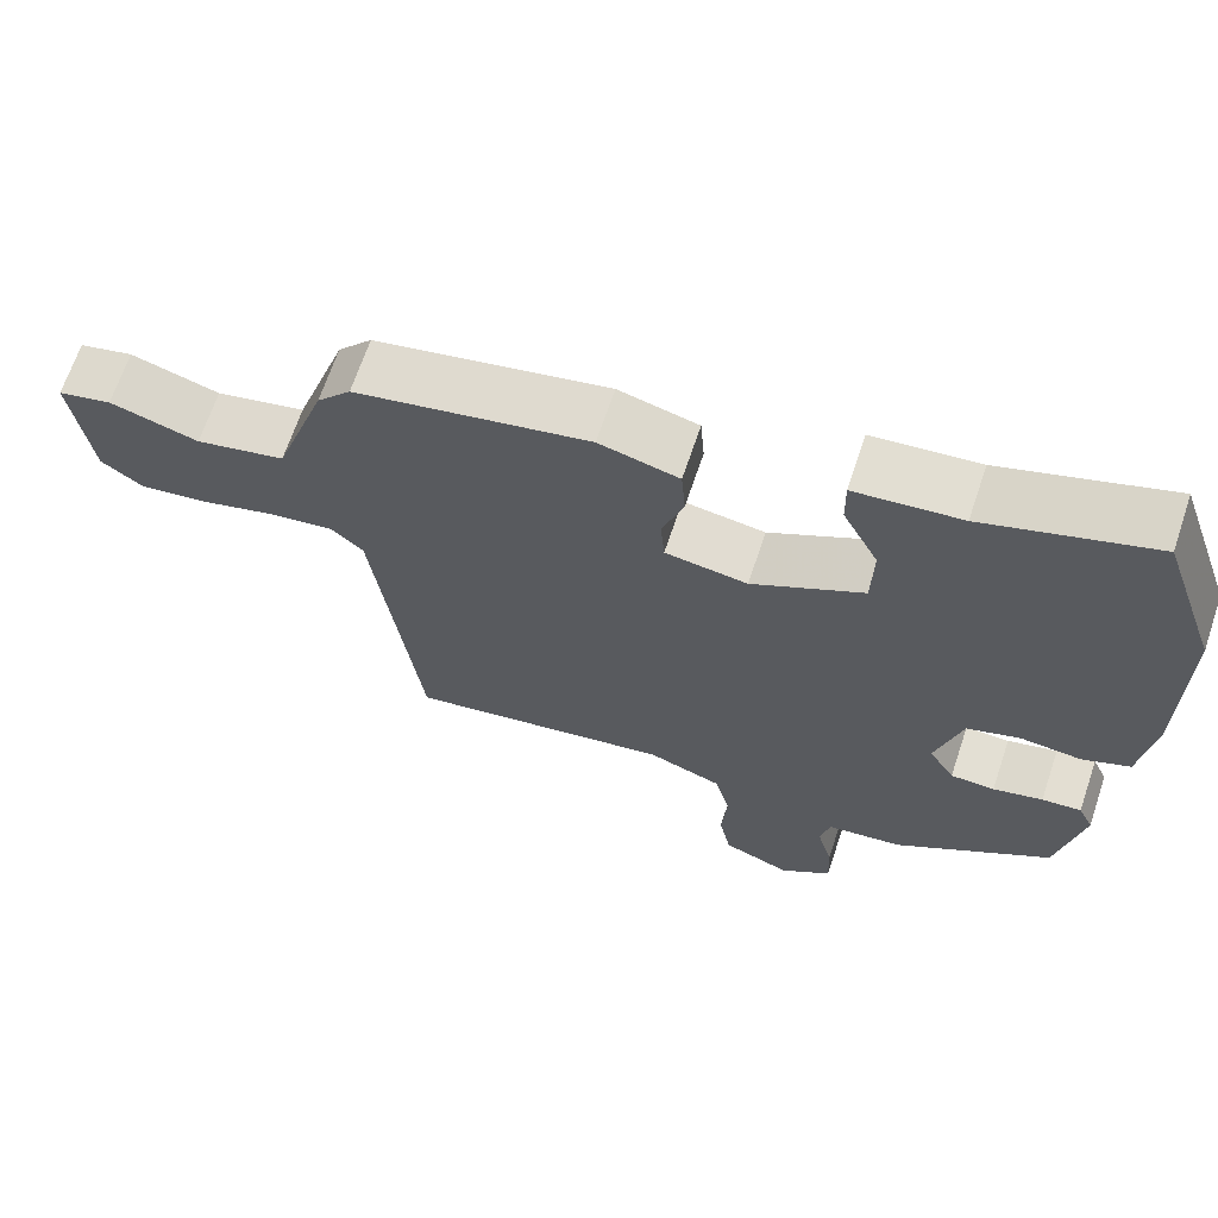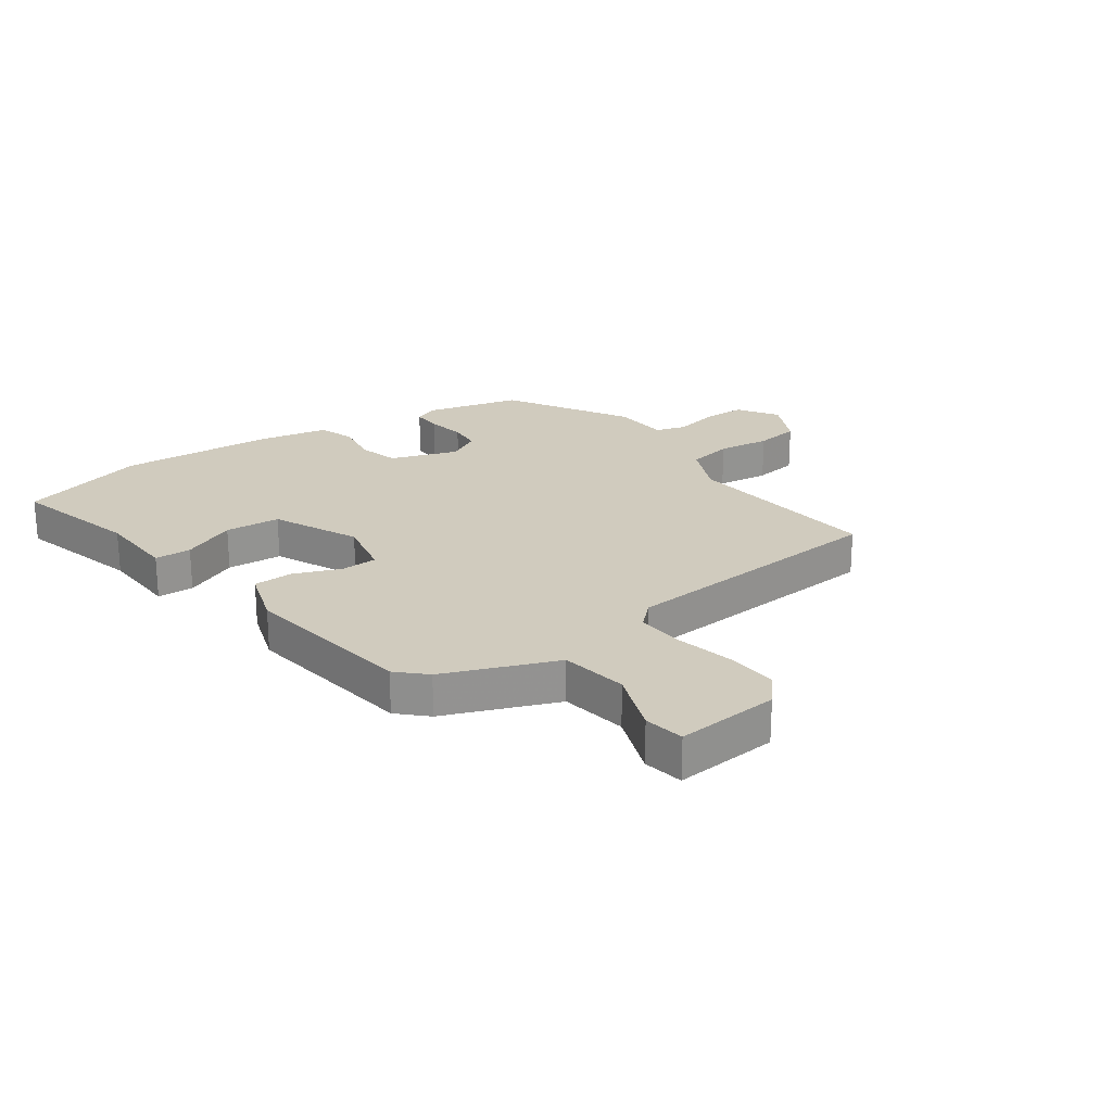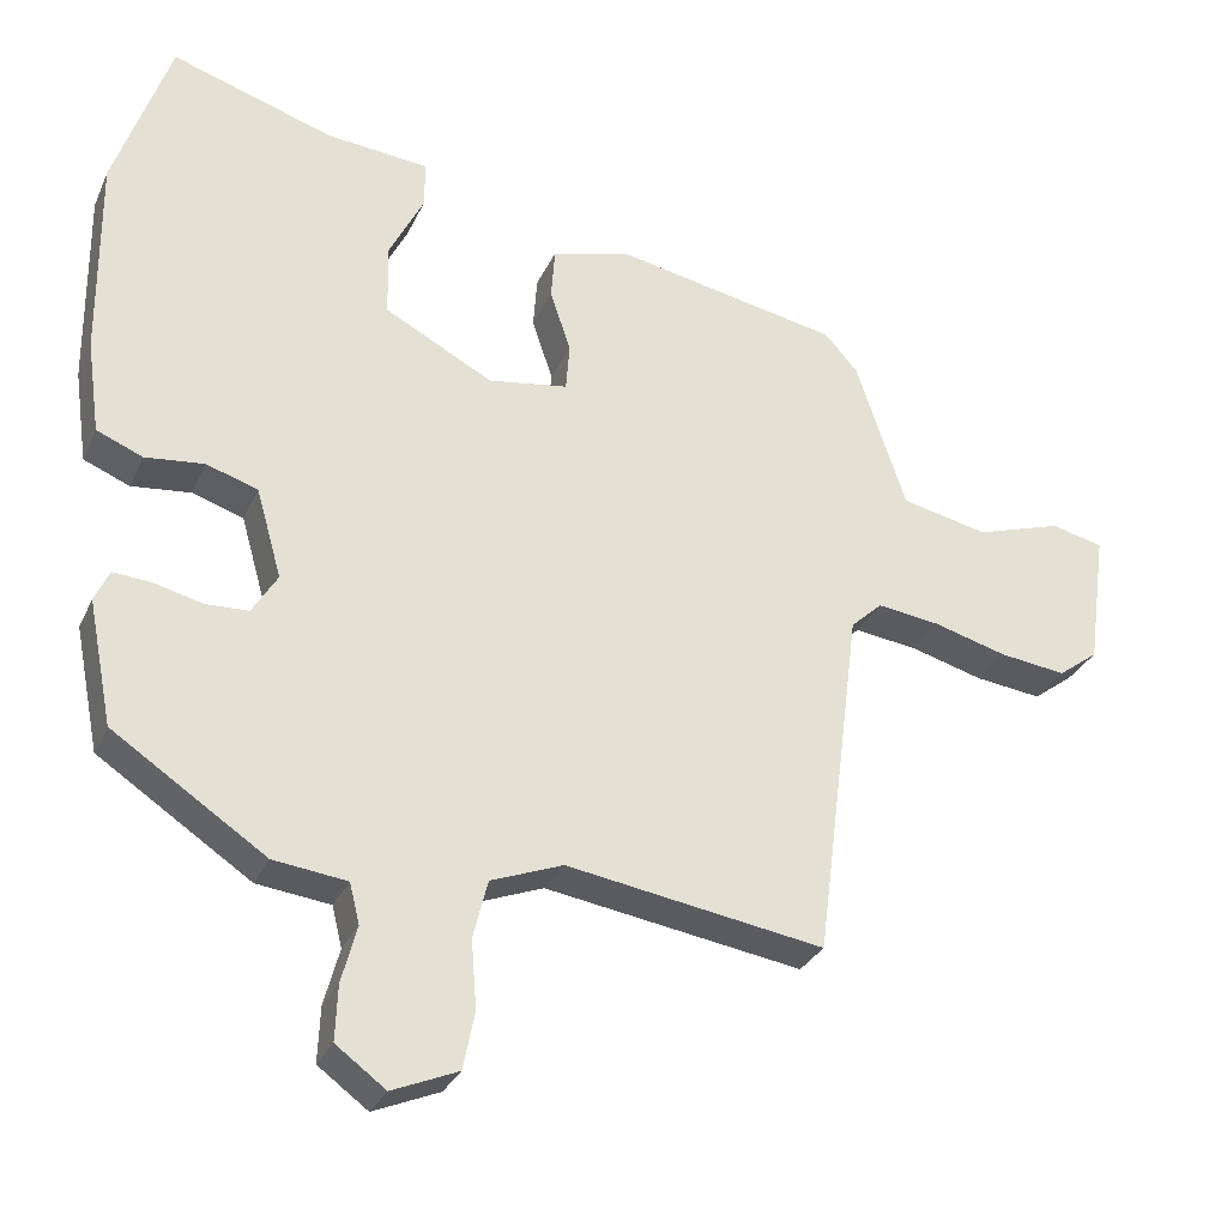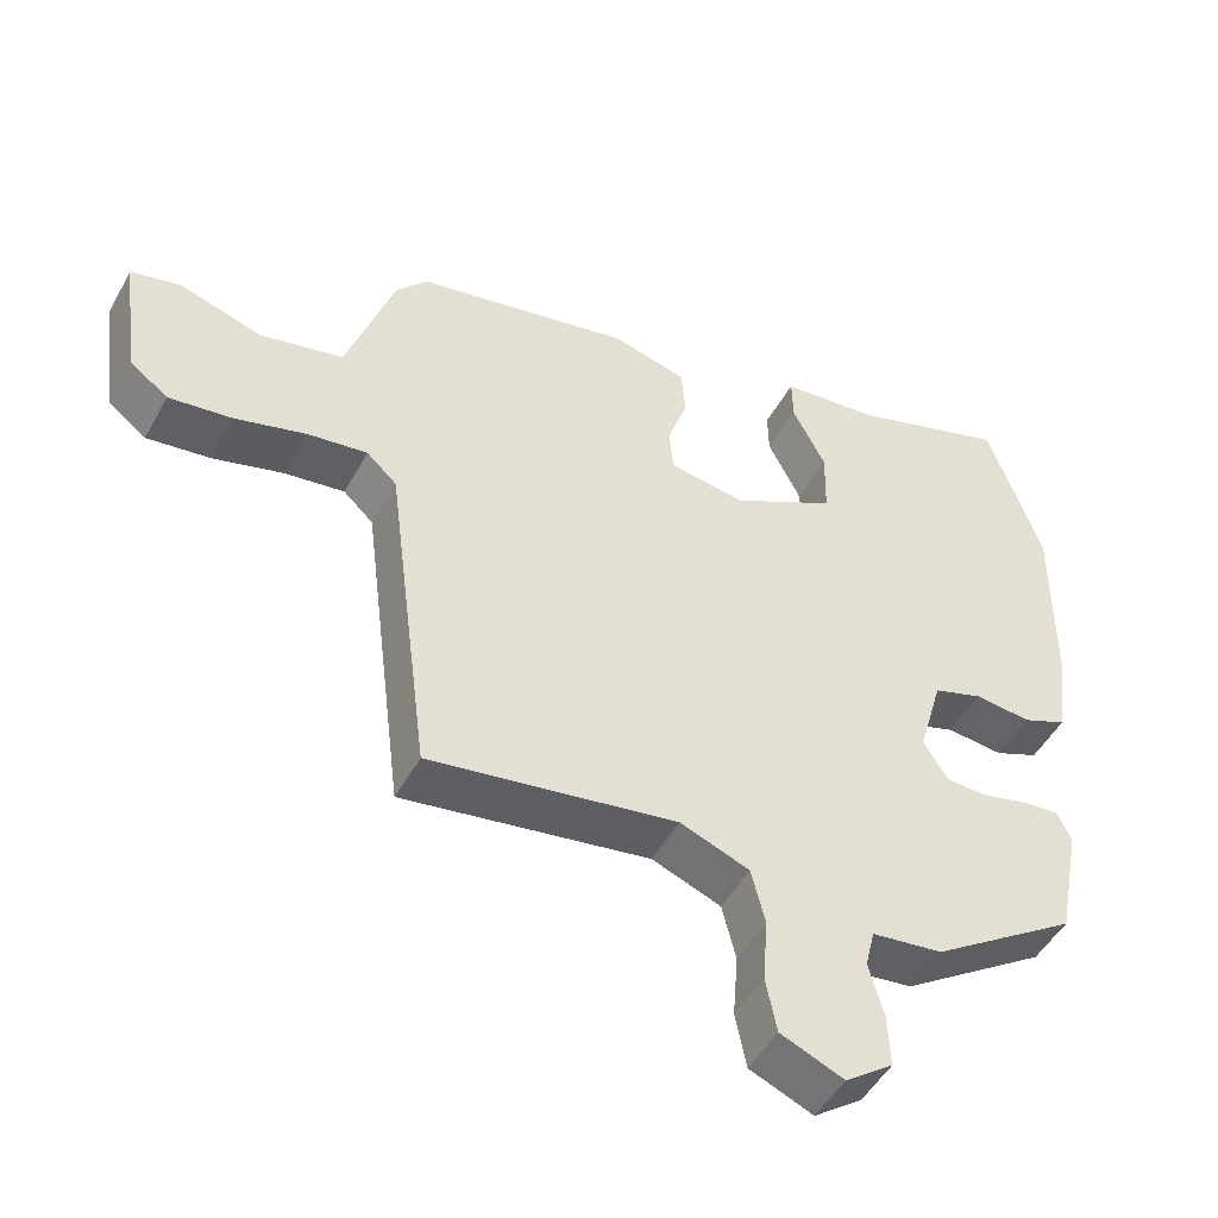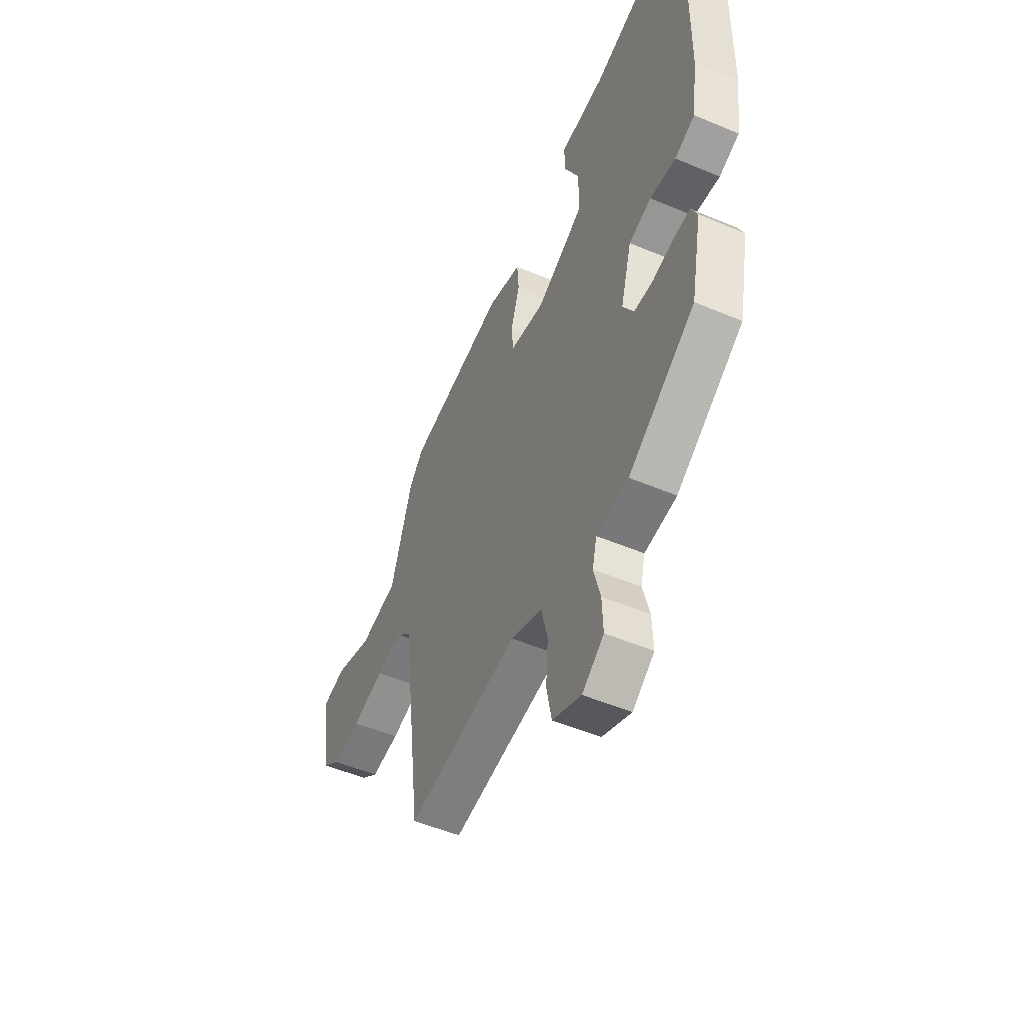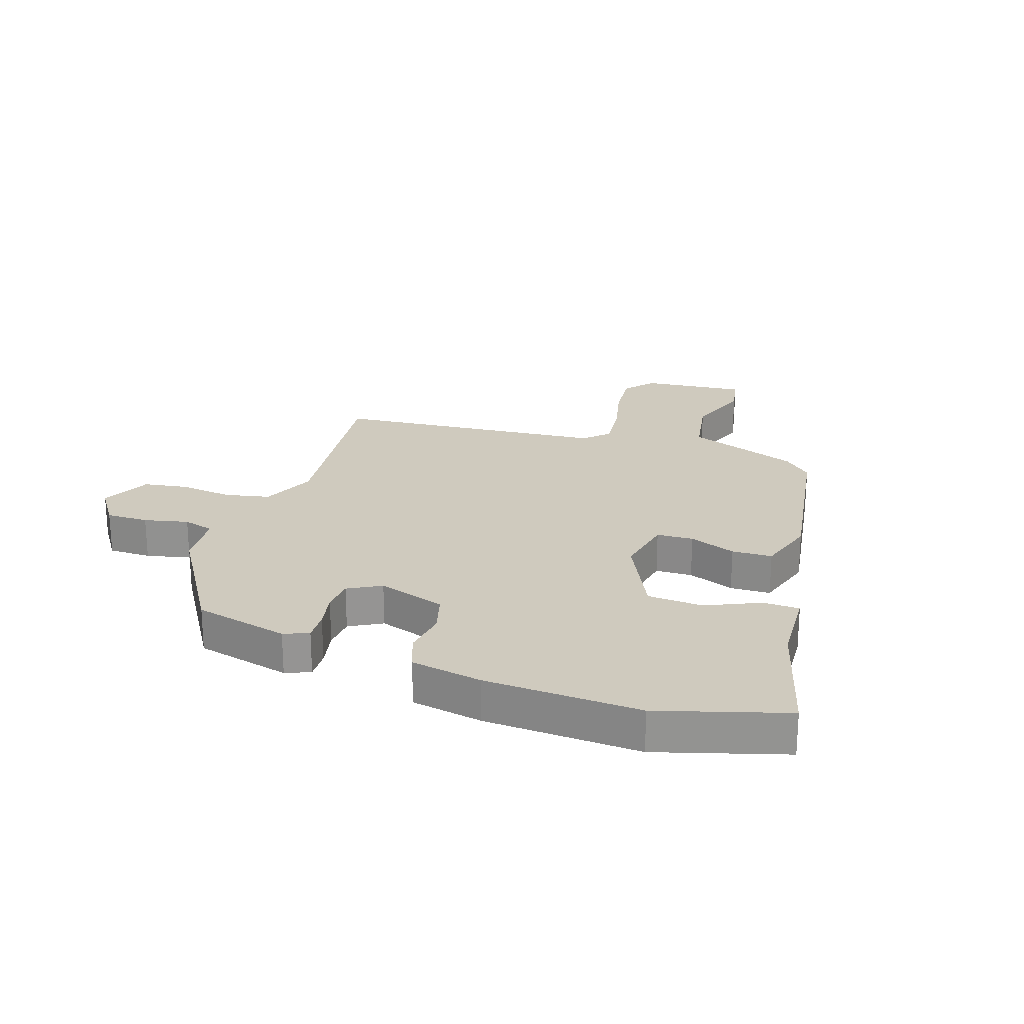
<metadata>
{"format":"obj","ext":"obj","renderer":"f3d","projection":"perspective","resolution":1024,"background":"white","views":[{"elev":66.8,"azim":-161.5,"up":"+Z"},{"elev":23.5,"azim":57.6,"up":"+Y"},{"elev":-29.9,"azim":-21.1,"up":"+Z"},{"elev":-49.0,"azim":152.1,"up":"+Z"},{"elev":-50.8,"azim":-114.7,"up":"+Z"},{"elev":23.2,"azim":-69.1,"up":"+Y"}]}
</metadata>
<code>
v 0.427 0.07 -0.508
v 0.091 0.07 -0.454
v -0.003 0.07 -0.49
v -0.022 0.07 -0.566
v -0.015 0.07 -0.655
v -0.03 0.07 -0.73
v -0.116 0.07 -0.766
v -0.181 0.07 -0.718
v -0.178 0.07 -0.646
v -0.158 0.07 -0.572
v -0.171 0.07 -0.519
v -0.267 0.07 -0.507
v -0.466 0.07 -0.374
v -0.498 0.07 -0.212
v -0.479 0.07 -0.171
v -0.429 0.07 -0.175
v -0.366 0.07 -0.191
v -0.31 0.07 -0.189
v -0.277 0.07 -0.135
v -0.31 0.07 -0.019
v -0.377 0.07 0.003
v -0.454 0.07 -0.005
v -0.514 0.07 0.02
v -0.531 0.07 0.141
v -0.533 0.07 0.404
v -0.46 0.07 0.616
v -0.248 0.07 0.547
v -0.114 0.07 0.534
v -0.115 0.07 0.472
v -0.16 0.07 0.383
v -0.158 0.07 0.289
v -0.017 0.07 0.214
v 0.087 0.07 0.23
v 0.092 0.07 0.292
v 0.065 0.07 0.372
v 0.07 0.07 0.44
v 0.171 0.07 0.467
v 0.466 0.07 0.408
v 0.509 0.07 0.359
v 0.574 0.07 0.165
v 0.687 0.07 0.14
v 0.799 0.07 0.175
v 0.867 0.07 0.159
v 0.843 0.07 -0.017
v 0.791 0.07 -0.056
v 0.705 0.07 -0.045
v 0.609 0.07 -0.018
v 0.527 0.07 -0.007
v 0.486 0.07 -0.045
v 0.427 0 -0.508
v 0.091 0 -0.454
v -0.003 0 -0.49
v -0.022 0 -0.566
v -0.015 0 -0.655
v -0.03 0 -0.73
v -0.116 0 -0.766
v -0.181 0 -0.718
v -0.178 0 -0.646
v -0.158 0 -0.572
v -0.171 0 -0.519
v -0.267 0 -0.507
v -0.466 0 -0.374
v -0.498 0 -0.212
v -0.479 0 -0.171
v -0.429 0 -0.175
v -0.366 0 -0.191
v -0.31 0 -0.189
v -0.277 0 -0.135
v -0.31 0 -0.019
v -0.377 0 0.003
v -0.454 0 -0.005
v -0.514 0 0.02
v -0.531 0 0.141
v -0.533 0 0.404
v -0.46 0 0.616
v -0.248 0 0.547
v -0.114 0 0.534
v -0.115 0 0.472
v -0.16 0 0.383
v -0.158 0 0.289
v -0.017 0 0.214
v 0.087 0 0.23
v 0.092 0 0.292
v 0.065 0 0.372
v 0.07 0 0.44
v 0.171 0 0.467
v 0.466 0 0.408
v 0.509 0 0.359
v 0.574 0 0.165
v 0.687 0 0.14
v 0.799 0 0.175
v 0.867 0 0.159
v 0.843 0 -0.017
v 0.791 0 -0.056
v 0.705 0 -0.045
v 0.609 0 -0.018
v 0.527 0 -0.007
v 0.486 0 -0.045
f 45 46 47
f 44 45 47
f 43 44 47
f 42 43 47
f 41 42 47
f 40 41 47 48
f 40 48 49
f 39 40 49
f 38 39 49
f 37 38 49
f 36 37 49
f 35 36 49
f 34 35 49
f 27 28 29 30
f 27 30 31
f 26 27 31
f 25 26 31
f 24 25 31
f 23 24 31
f 22 23 31
f 21 22 31
f 20 21 31 32
f 15 16 17
f 14 15 17
f 13 14 17
f 12 13 17
f 11 12 17
f 11 17 18
f 8 9 10
f 7 8 10
f 6 7 10
f 5 6 10
f 4 5 10
f 3 4 10 11
f 11 18 19
f 3 11 19
f 2 3 19
f 49 1 2
f 34 49 2
f 33 34 2
f 20 32 33
f 19 20 33
f 2 19 33
f 96 95 94
f 96 94 93
f 96 93 92
f 96 92 91
f 96 91 90
f 97 96 90 89
f 98 97 89
f 98 89 88
f 98 88 87
f 98 87 86
f 98 86 85
f 98 85 84
f 98 84 83
f 79 78 77 76
f 80 79 76
f 80 76 75
f 80 75 74
f 80 74 73
f 80 73 72
f 80 72 71
f 80 71 70
f 81 80 70 69
f 66 65 64
f 66 64 63
f 66 63 62
f 66 62 61
f 66 61 60
f 67 66 60
f 59 58 57
f 59 57 56
f 59 56 55
f 59 55 54
f 59 54 53
f 60 59 53 52
f 68 67 60
f 68 60 52
f 68 52 51
f 51 50 98
f 51 98 83
f 51 83 82
f 82 81 69
f 82 69 68
f 82 68 51
f 1 50 51 2
f 2 51 52 3
f 3 52 53 4
f 4 53 54 5
f 5 54 55 6
f 6 55 56 7
f 7 56 57 8
f 8 57 58 9
f 9 58 59 10
f 10 59 60 11
f 11 60 61 12
f 12 61 62 13
f 13 62 63 14
f 14 63 64 15
f 15 64 65 16
f 16 65 66 17
f 17 66 67 18
f 18 67 68 19
f 19 68 69 20
f 20 69 70 21
f 21 70 71 22
f 22 71 72 23
f 23 72 73 24
f 24 73 74 25
f 25 74 75 26
f 26 75 76 27
f 27 76 77 28
f 28 77 78 29
f 29 78 79 30
f 30 79 80 31
f 31 80 81 32
f 32 81 82 33
f 33 82 83 34
f 34 83 84 35
f 35 84 85 36
f 36 85 86 37
f 37 86 87 38
f 38 87 88 39
f 39 88 89 40
f 40 89 90 41
f 41 90 91 42
f 42 91 92 43
f 43 92 93 44
f 44 93 94 45
f 45 94 95 46
f 46 95 96 47
f 47 96 97 48
f 48 97 98 49
f 49 98 50 1

</code>
